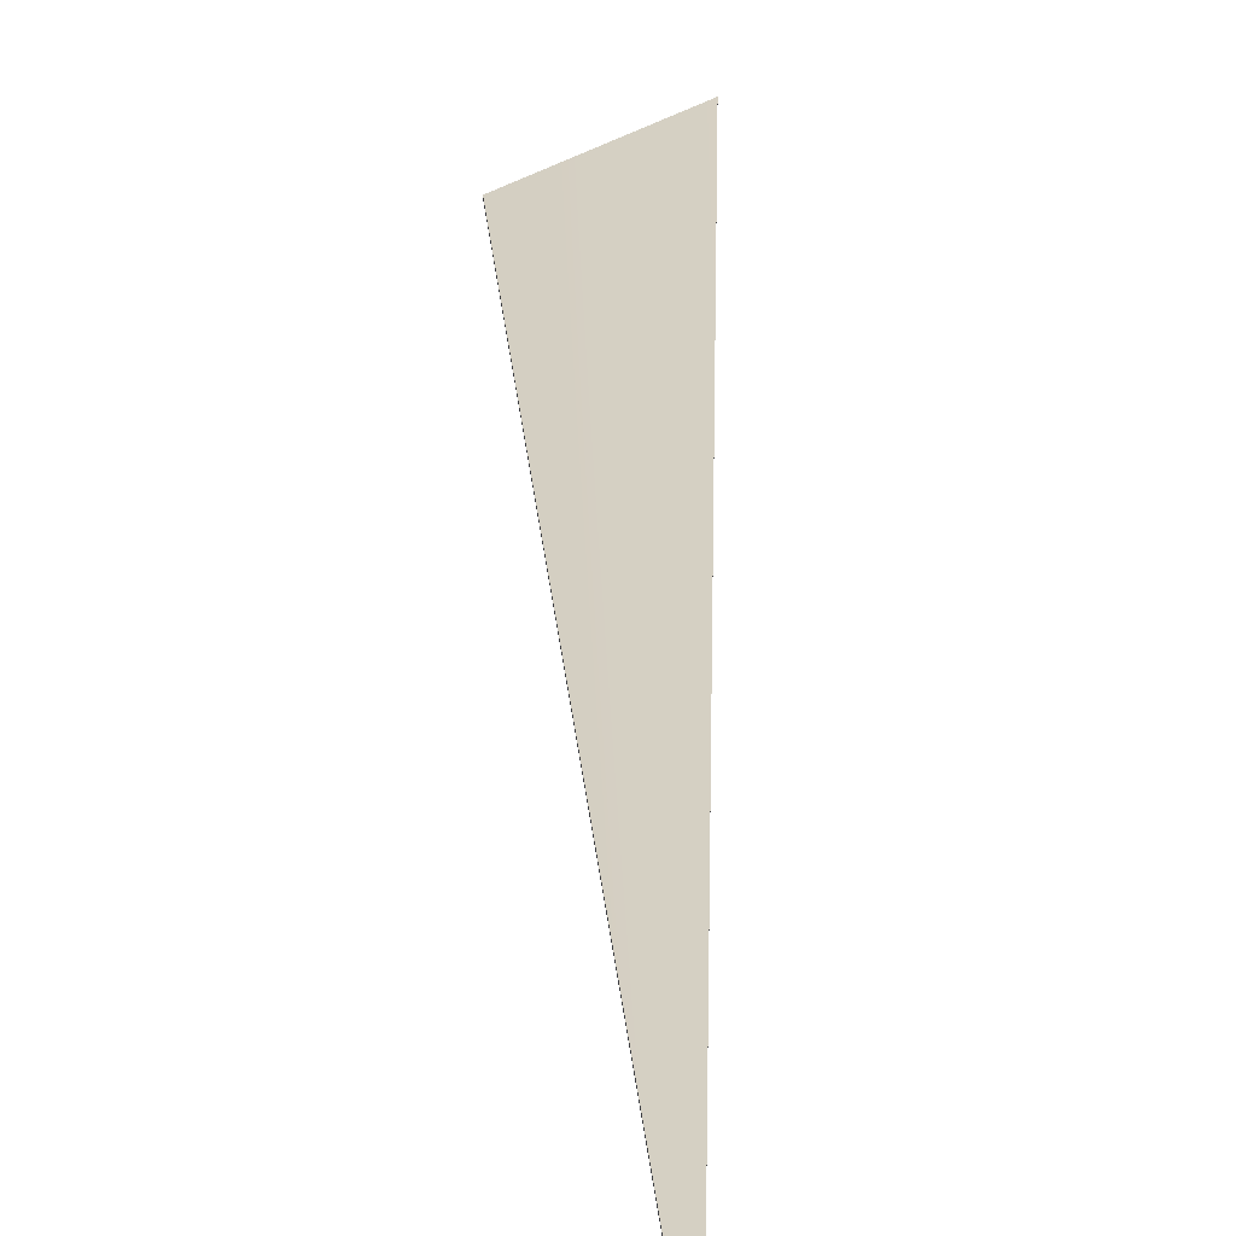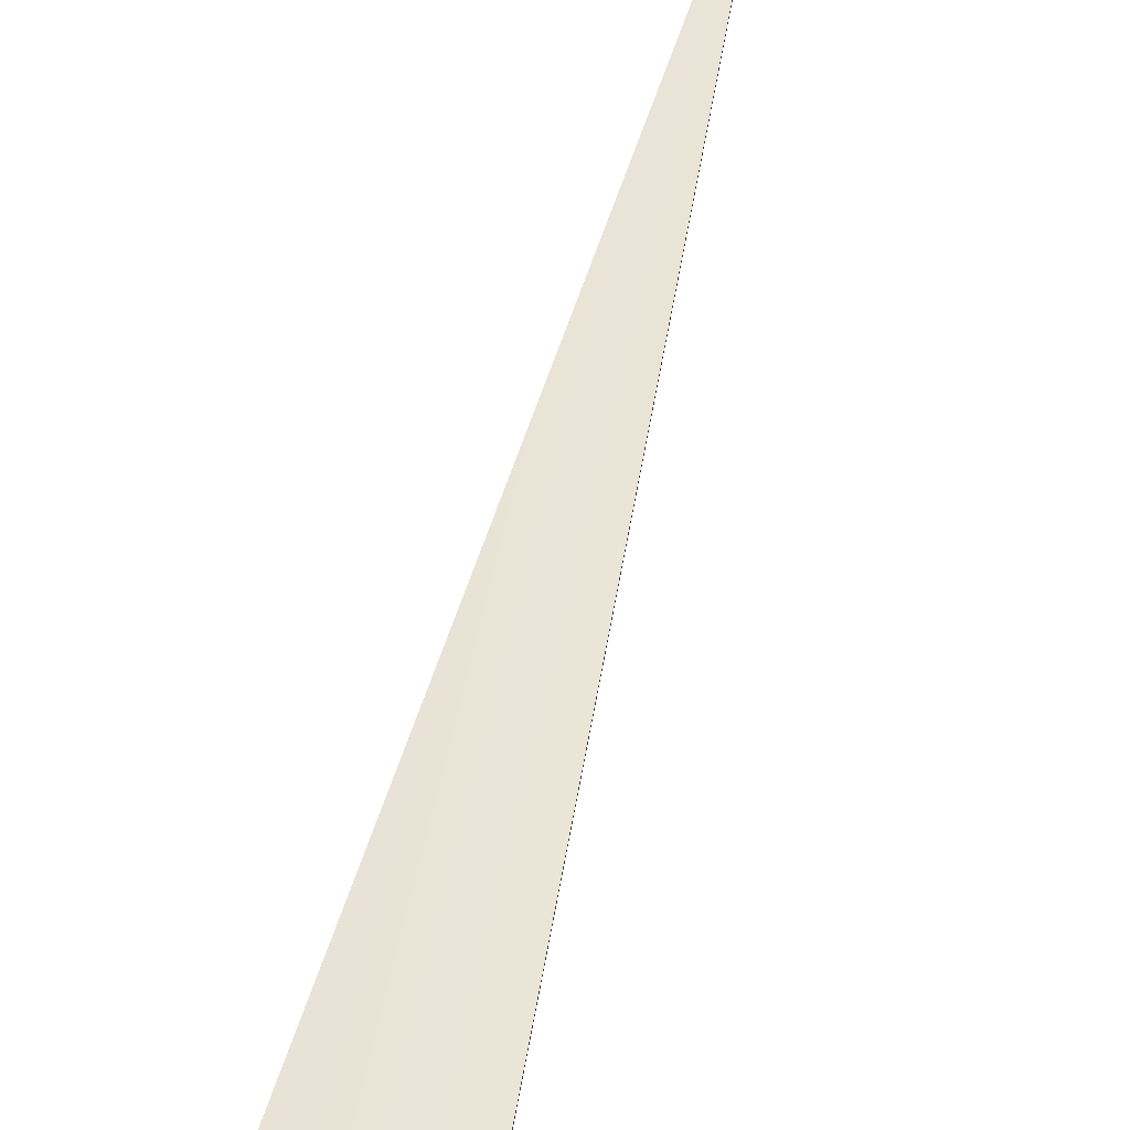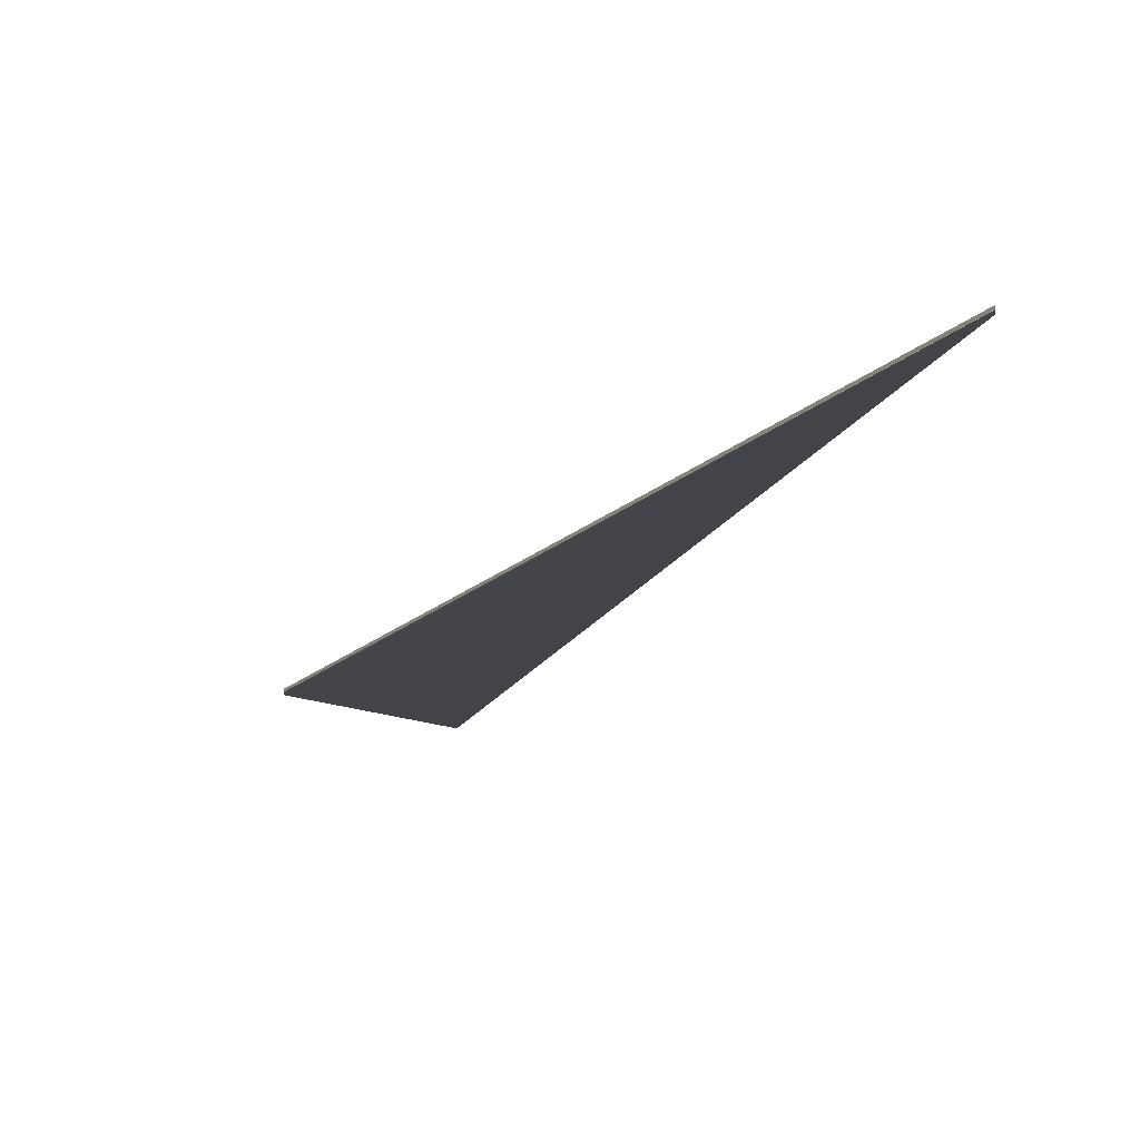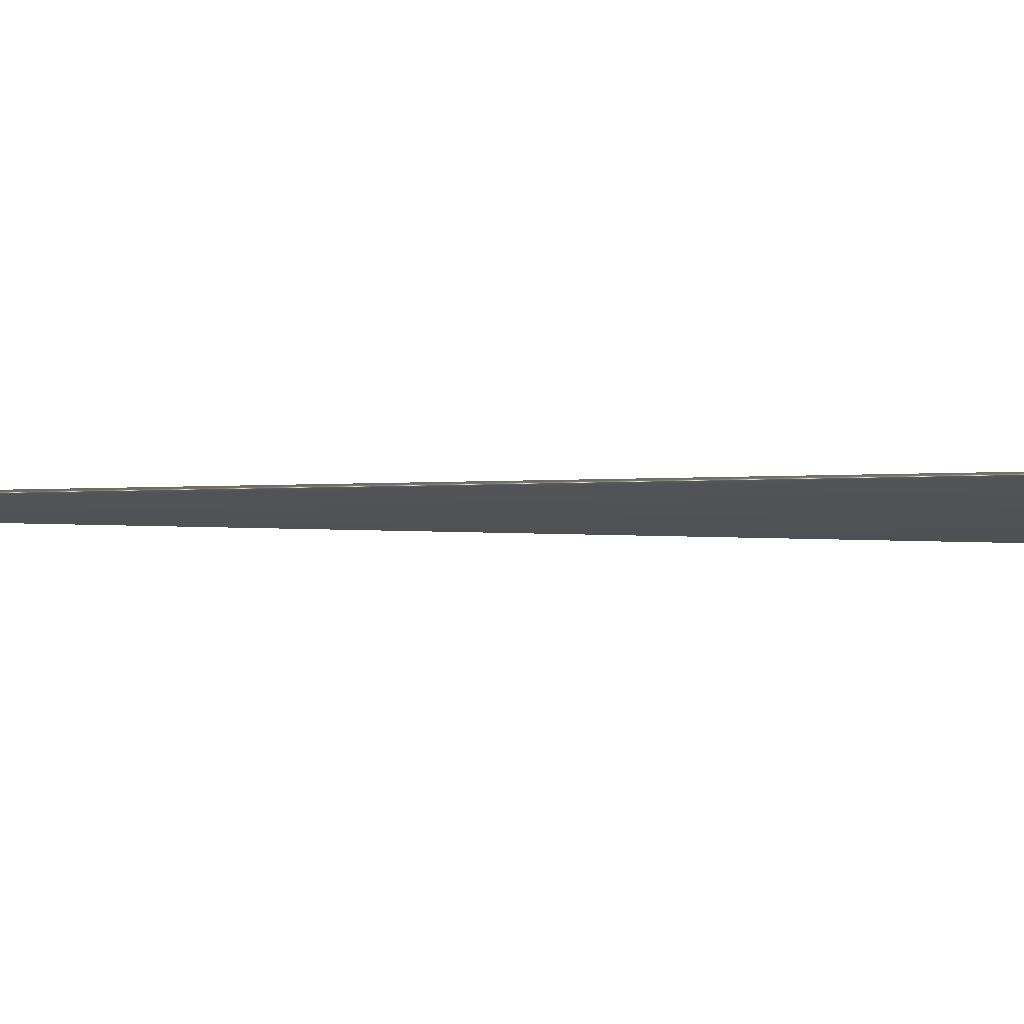
<metadata>
{"format":"obj","ext":"obj","renderer":"f3d","projection":"perspective","resolution":1024,"background":"white","views":[{"elev":26.1,"azim":14.1,"up":"+Y"},{"elev":42.9,"azim":-153.0,"up":"+Y"},{"elev":-8.4,"azim":3.2,"up":"+Y"},{"elev":-20.8,"azim":105.8,"up":"+Y"}]}
</metadata>
<code>
v -77.02 37.75 -143.1
v -37.87 37.75 26.4
v -88.49 37.75 -120.6
v -77.02 38.22 -143.1
v -88.49 38.22 -120.6
v -37.87 38.22 26.4
f 1 2 3
f 4 1 5
f 5 1 3
f 6 2 4
f 4 2 1
f 6 4 5
f 5 3 6
f 6 3 2

</code>
